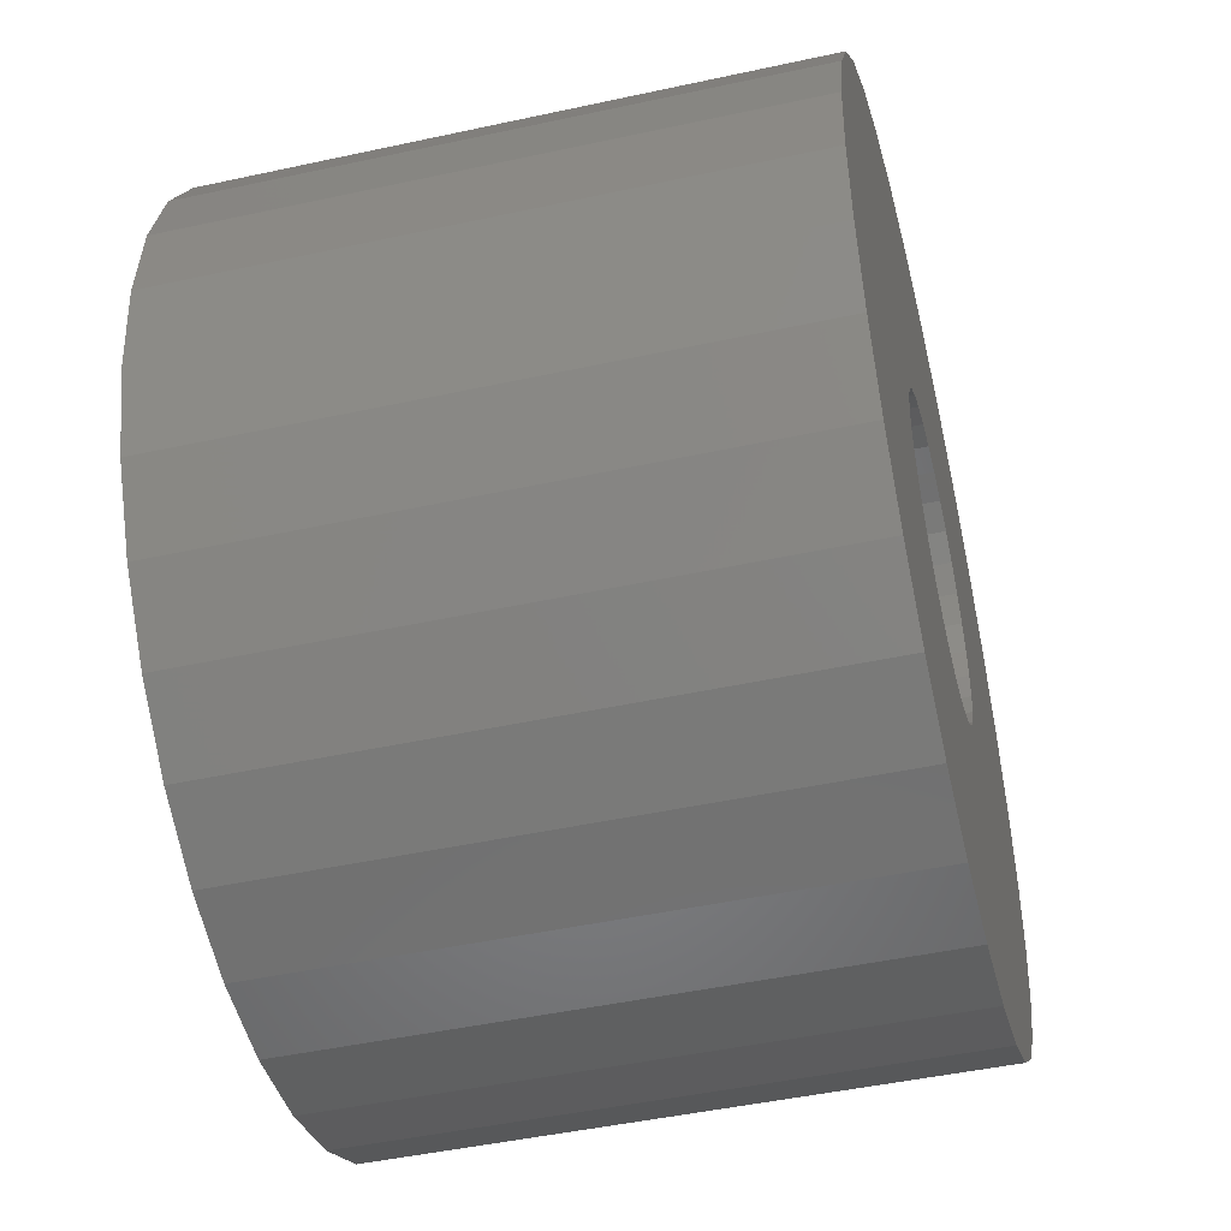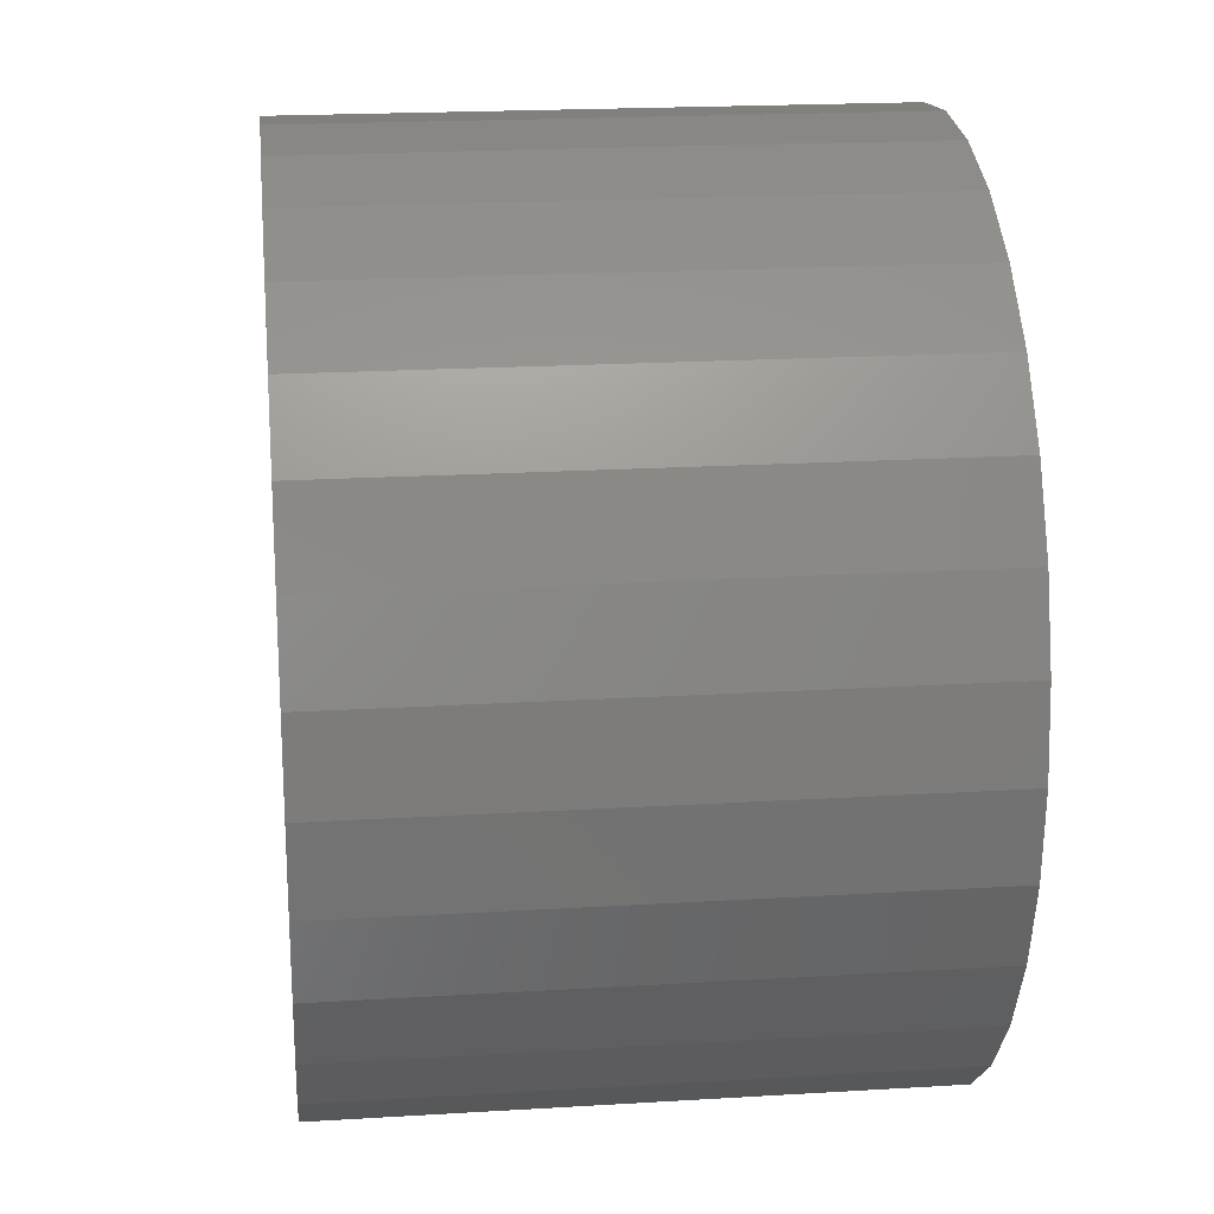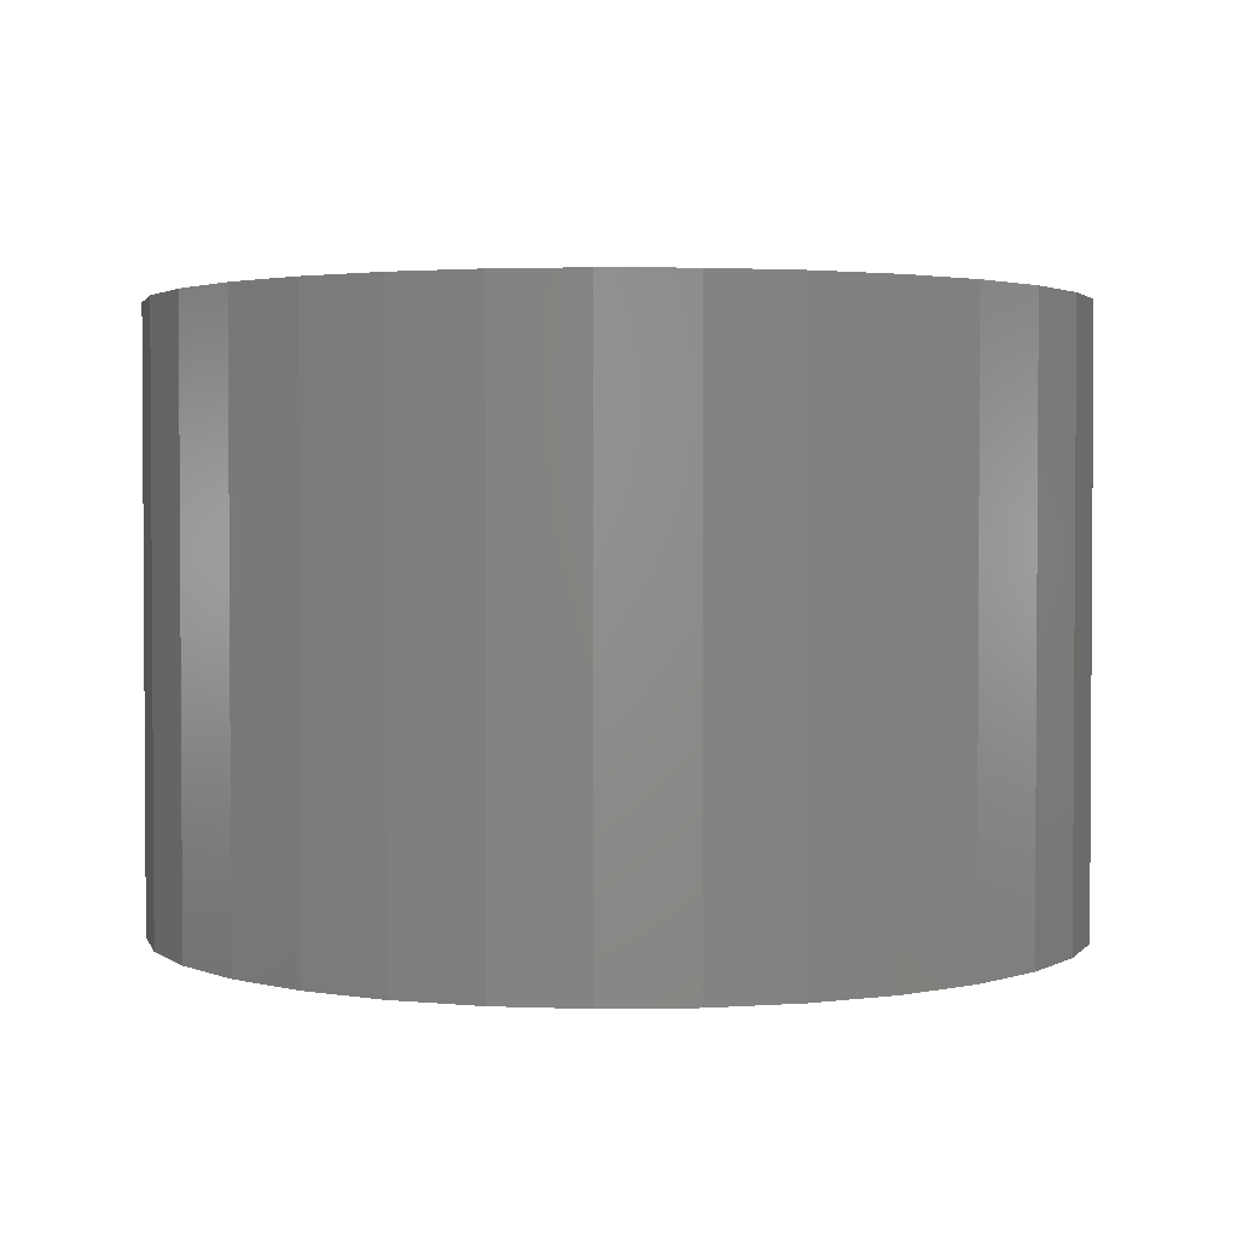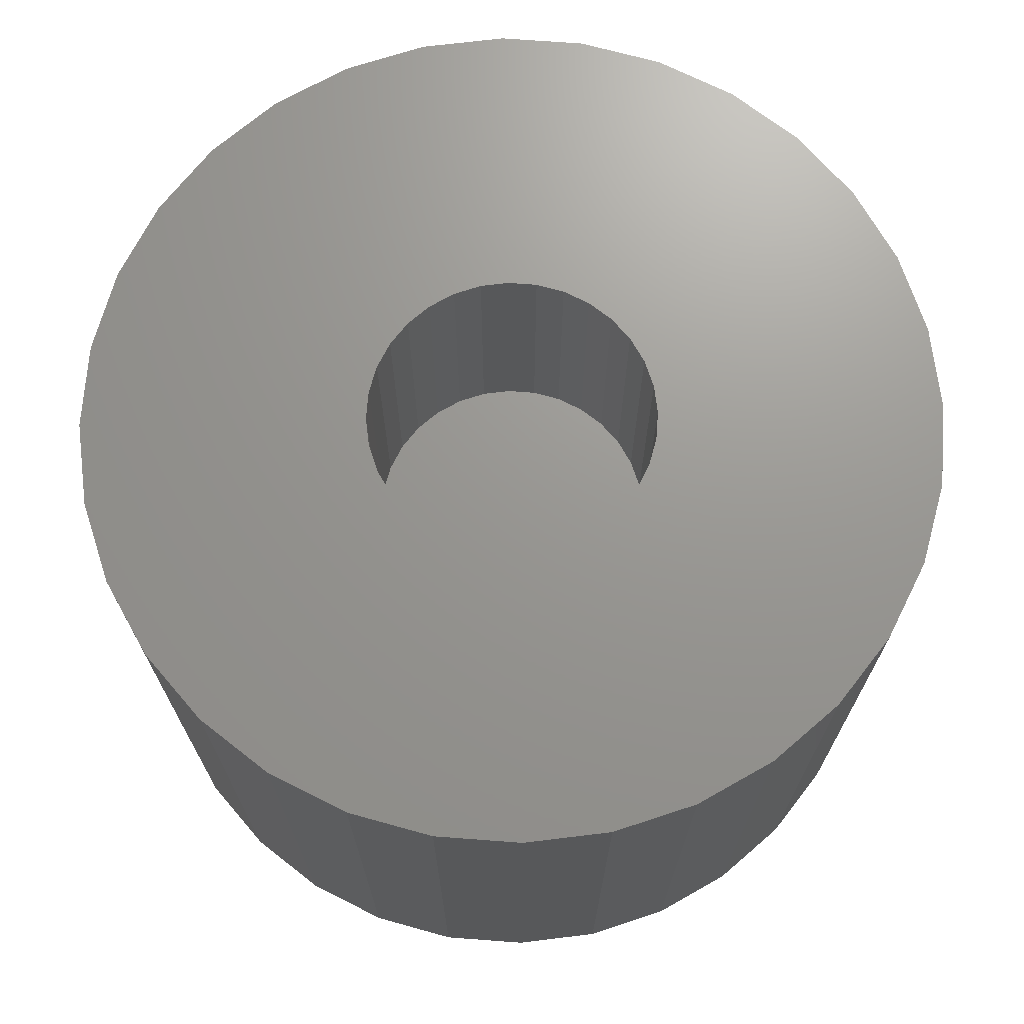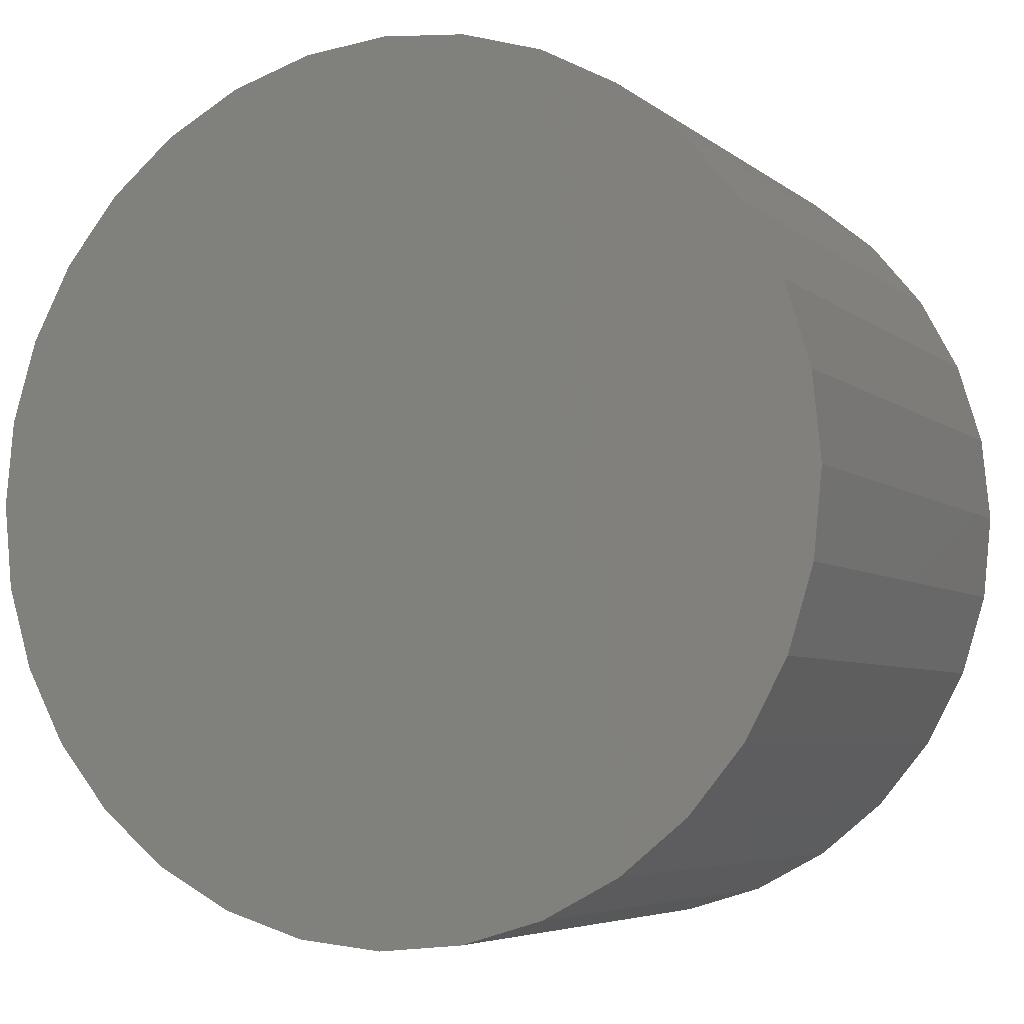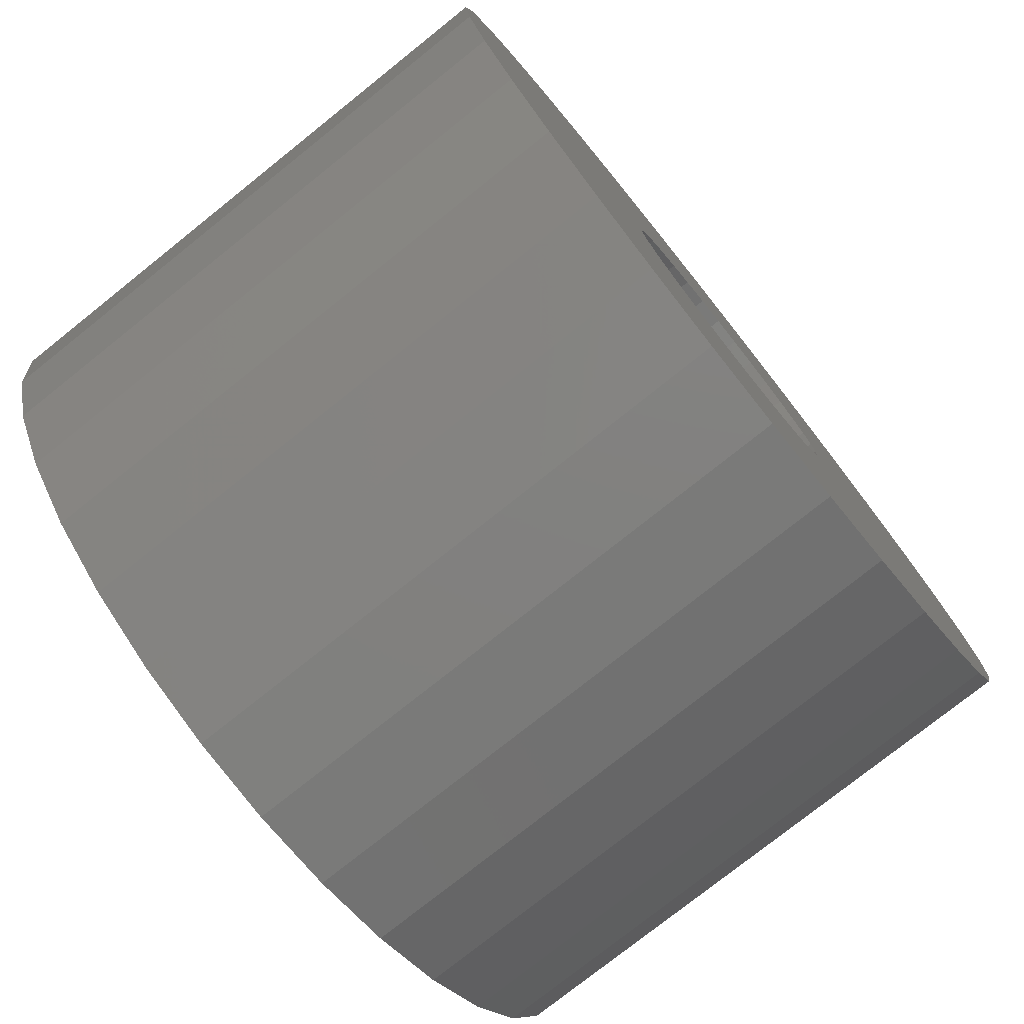
<metadata>
{"format":"stl","ext":"stl","renderer":"f3d","projection":"perspective","resolution":1024,"background":"white","views":[{"elev":-46.8,"azim":103.9,"up":"+Z"},{"elev":20.1,"azim":83.6,"up":"+Z"},{"elev":2.2,"azim":-143.7,"up":"+Y"},{"elev":70.3,"azim":-125.1,"up":"+Y"},{"elev":-5.4,"azim":25.3,"up":"+Z"},{"elev":-76.9,"azim":128.6,"up":"+Z"}]}
</metadata>
<code>
# stl→obj: 128 verts, 252 faces
v 0.5363 1.431e-16 0.5007
v 0.521 1.414e-16 0.5037
v 0.5368 1.431e-16 0.5053
v 0.5211 1.414e-16 0.5053
v 0.5041 1.395e-16 0.5271
v 0.5086 1.4e-16 0.5284
v 0.5132 1.405e-16 0.5289
v 0.49 1.379e-16 0.5007
v 0.5053 1.396e-16 0.5037
v 0.5058 1.397e-16 0.5022
v 0.5065 1.398e-16 0.5008
v 0.5075 1.399e-16 0.4996
v 0.4935 1.383e-16 0.4922
v 0.4914 1.381e-16 0.4962
v 0.5 1.391e-16 0.4856
v 0.4965 1.387e-16 0.4886
v 0.5205 1.413e-16 0.5022
v 0.5198 1.412e-16 0.5008
v 0.5188 1.411e-16 0.4996
v 0.5263 1.42e-16 0.4856
v 0.535 1.429e-16 0.4962
v 0.5328 1.427e-16 0.4922
v 0.5298 1.424e-16 0.4886
v 0.5178 1.41e-16 0.4821
v 0.5132 1.405e-16 0.4817
v 0.5222 1.415e-16 0.4835
v 0.4896 1.379e-16 0.5053
v 0.5053 1.396e-16 0.5068
v 0.5052 1.396e-16 0.5053
v 0.4914 1.381e-16 0.5143
v 0.5132 1.405e-16 0.5132
v 0.5116 1.403e-16 0.5131
v 0.5101 1.402e-16 0.5126
v 0.5087 1.4e-16 0.5119
v 0.5075 1.399e-16 0.5109
v 0.49 1.379e-16 0.5099
v 0.4935 1.383e-16 0.5184
v 0.4965 1.387e-16 0.522
v 0.5 1.391e-16 0.5249
v 0.5178 1.41e-16 0.5284
v 0.5222 1.415e-16 0.5271
v 0.5263 1.42e-16 0.5249
v 0.5298 1.424e-16 0.522
v 0.5328 1.427e-16 0.5184
v 0.535 1.429e-16 0.5143
v 0.5065 1.398e-16 0.5097
v 0.5058 1.397e-16 0.5083
v 0.5132 1.405e-16 0.4973
v 0.5086 1.4e-16 0.4821
v 0.5041 1.395e-16 0.4835
v 0.5087 1.4e-16 0.4986
v 0.5101 1.402e-16 0.4979
v 0.5116 1.403e-16 0.4974
v 0.5363 1.431e-16 0.5099
v 0.5198 1.412e-16 0.5097
v 0.5188 1.411e-16 0.5109
v 0.5176 1.41e-16 0.5119
v 0.5162 1.409e-16 0.5126
v 0.5147 1.407e-16 0.5131
v 0.521 1.414e-16 0.5068
v 0.5205 1.413e-16 0.5083
v 0.5147 1.407e-16 0.4974
v 0.5162 1.409e-16 0.4979
v 0.5176 1.41e-16 0.4986
v 0.5147 -0.01562 0.4974
v 0.5162 -0.01562 0.4979
v 0.5176 -0.01562 0.4986
v 0.5188 -0.01562 0.4996
v 0.5198 -0.01562 0.5008
v 0.5205 -0.01562 0.5022
v 0.521 -0.01562 0.5037
v 0.5211 -0.01562 0.5053
v 0.5132 -0.01562 0.4973
v 0.5116 -0.01562 0.4974
v 0.5101 -0.01562 0.4979
v 0.5087 -0.01562 0.4986
v 0.5075 -0.01562 0.4996
v 0.5065 -0.01562 0.5008
v 0.5058 -0.01562 0.5022
v 0.5053 -0.01562 0.5037
v 0.5052 -0.01562 0.5053
v 0.5116 -0.01562 0.5131
v 0.5101 -0.01562 0.5126
v 0.5087 -0.01562 0.5119
v 0.5075 -0.01562 0.5109
v 0.5065 -0.01562 0.5097
v 0.5058 -0.01562 0.5083
v 0.5053 -0.01562 0.5068
v 0.5132 -0.01562 0.5132
v 0.5147 -0.01562 0.5131
v 0.5162 -0.01562 0.5126
v 0.5176 -0.01562 0.5119
v 0.5188 -0.01562 0.5109
v 0.5198 -0.01562 0.5097
v 0.5205 -0.01562 0.5083
v 0.521 -0.01562 0.5068
v 0.5368 -0.03125 0.5053
v 0.5363 -0.03125 0.5007
v 0.535 -0.03125 0.4962
v 0.5328 -0.03125 0.4922
v 0.5298 -0.03125 0.4886
v 0.5263 -0.03125 0.4856
v 0.5222 -0.03125 0.4835
v 0.5178 -0.03125 0.4821
v 0.5132 -0.03125 0.4817
v 0.5086 -0.03125 0.4821
v 0.5041 -0.03125 0.4835
v 0.5 -0.03125 0.4856
v 0.4965 -0.03125 0.4886
v 0.4935 -0.03125 0.4922
v 0.4914 -0.03125 0.4962
v 0.49 -0.03125 0.5007
v 0.4896 -0.03125 0.5053
v 0.49 -0.03125 0.5099
v 0.4914 -0.03125 0.5143
v 0.4935 -0.03125 0.5184
v 0.4965 -0.03125 0.522
v 0.5 -0.03125 0.5249
v 0.5041 -0.03125 0.5271
v 0.5086 -0.03125 0.5284
v 0.5132 -0.03125 0.5289
v 0.5178 -0.03125 0.5284
v 0.5222 -0.03125 0.5271
v 0.5263 -0.03125 0.5249
v 0.5298 -0.03125 0.522
v 0.5328 -0.03125 0.5184
v 0.535 -0.03125 0.5143
v 0.5363 -0.03125 0.5099
f 1 2 3
f 2 4 3
f 5 6 7
f 8 9 10
f 11 8 10
f 8 11 12
f 13 14 15
f 16 13 15
f 17 2 1
f 18 17 1
f 19 18 1
f 20 21 22
f 22 23 20
f 24 25 26
f 27 28 29
f 27 29 9
f 27 9 8
f 30 31 32
f 30 32 33
f 30 33 34
f 30 34 35
f 30 35 36
f 31 30 37
f 31 37 38
f 31 38 39
f 31 39 5
f 31 5 7
f 31 7 40
f 31 40 41
f 31 41 42
f 31 42 43
f 31 43 44
f 31 44 45
f 36 35 46
f 36 46 47
f 36 47 28
f 36 28 27
f 48 21 20
f 48 20 26
f 48 26 25
f 48 25 49
f 48 49 50
f 48 50 15
f 48 15 14
f 14 8 12
f 14 12 51
f 14 51 52
f 14 52 53
f 14 53 48
f 45 54 55
f 45 55 56
f 45 56 57
f 45 57 58
f 45 58 59
f 45 59 31
f 54 3 4
f 54 4 60
f 54 60 61
f 54 61 55
f 21 48 62
f 21 62 63
f 21 63 64
f 21 64 19
f 21 19 1
f 48 65 62
f 62 65 66
f 62 66 63
f 63 66 67
f 63 67 64
f 64 67 68
f 64 68 19
f 19 68 69
f 19 69 18
f 18 69 70
f 18 70 17
f 17 70 71
f 17 71 2
f 2 71 72
f 2 72 4
f 65 48 73
f 73 48 53
f 73 53 74
f 74 53 52
f 74 52 75
f 75 52 51
f 75 51 76
f 76 51 12
f 76 12 77
f 77 12 11
f 77 11 78
f 78 11 10
f 78 10 79
f 79 10 9
f 79 9 80
f 80 9 29
f 80 29 81
f 31 82 32
f 32 82 83
f 32 83 33
f 33 83 84
f 33 84 34
f 34 84 85
f 34 85 35
f 35 85 86
f 35 86 46
f 46 86 87
f 46 87 47
f 47 87 88
f 47 88 28
f 28 88 81
f 28 81 29
f 82 31 89
f 89 31 59
f 89 59 90
f 90 59 58
f 90 58 91
f 91 58 57
f 91 57 92
f 92 57 56
f 92 56 93
f 93 56 55
f 93 55 94
f 94 55 61
f 94 61 95
f 95 61 60
f 95 60 96
f 96 60 4
f 96 4 72
f 3 97 1
f 1 97 98
f 1 98 21
f 21 98 99
f 21 99 22
f 22 99 100
f 22 100 23
f 23 100 101
f 23 101 20
f 20 101 102
f 20 102 26
f 26 102 103
f 26 103 24
f 24 103 104
f 24 104 25
f 25 104 105
f 25 105 49
f 49 105 106
f 49 106 50
f 50 106 107
f 50 107 15
f 15 107 108
f 15 108 16
f 16 108 109
f 16 109 13
f 13 109 110
f 13 110 14
f 14 110 111
f 14 111 8
f 8 111 112
f 8 112 27
f 27 112 113
f 27 113 36
f 36 113 114
f 36 114 30
f 30 114 115
f 30 115 37
f 37 115 116
f 37 116 38
f 38 116 117
f 38 117 39
f 39 117 118
f 39 118 5
f 5 118 119
f 5 119 6
f 6 119 120
f 6 120 7
f 7 120 121
f 7 121 40
f 40 121 122
f 40 122 41
f 41 122 123
f 41 123 42
f 42 123 124
f 42 124 43
f 43 124 125
f 43 125 44
f 44 125 126
f 44 126 45
f 45 126 127
f 45 127 54
f 54 127 128
f 54 128 3
f 3 128 97
f 121 120 119
f 122 121 119
f 122 119 123
f 123 119 118
f 123 118 124
f 124 118 117
f 124 117 125
f 125 117 116
f 125 116 126
f 126 116 115
f 126 115 127
f 127 115 114
f 127 114 128
f 98 111 99
f 99 111 110
f 99 110 100
f 100 110 109
f 100 109 101
f 101 109 108
f 101 108 102
f 102 108 107
f 102 107 103
f 103 107 106
f 103 106 105
f 103 105 104
f 128 114 97
f 97 114 113
f 97 113 98
f 98 113 112
f 98 112 111
f 95 88 87
f 96 88 95
f 71 80 72
f 71 79 80
f 70 79 71
f 70 78 79
f 69 78 70
f 69 77 78
f 76 77 69
f 68 76 69
f 75 76 68
f 74 75 68
f 68 73 74
f 73 68 67
f 65 73 67
f 66 65 67
f 81 88 96
f 81 96 72
f 81 72 80
f 94 95 87
f 94 87 86
f 94 86 85
f 94 85 84
f 94 84 83
f 94 83 82
f 94 82 89
f 94 89 90
f 94 90 91
f 94 91 92
f 94 92 93

</code>
